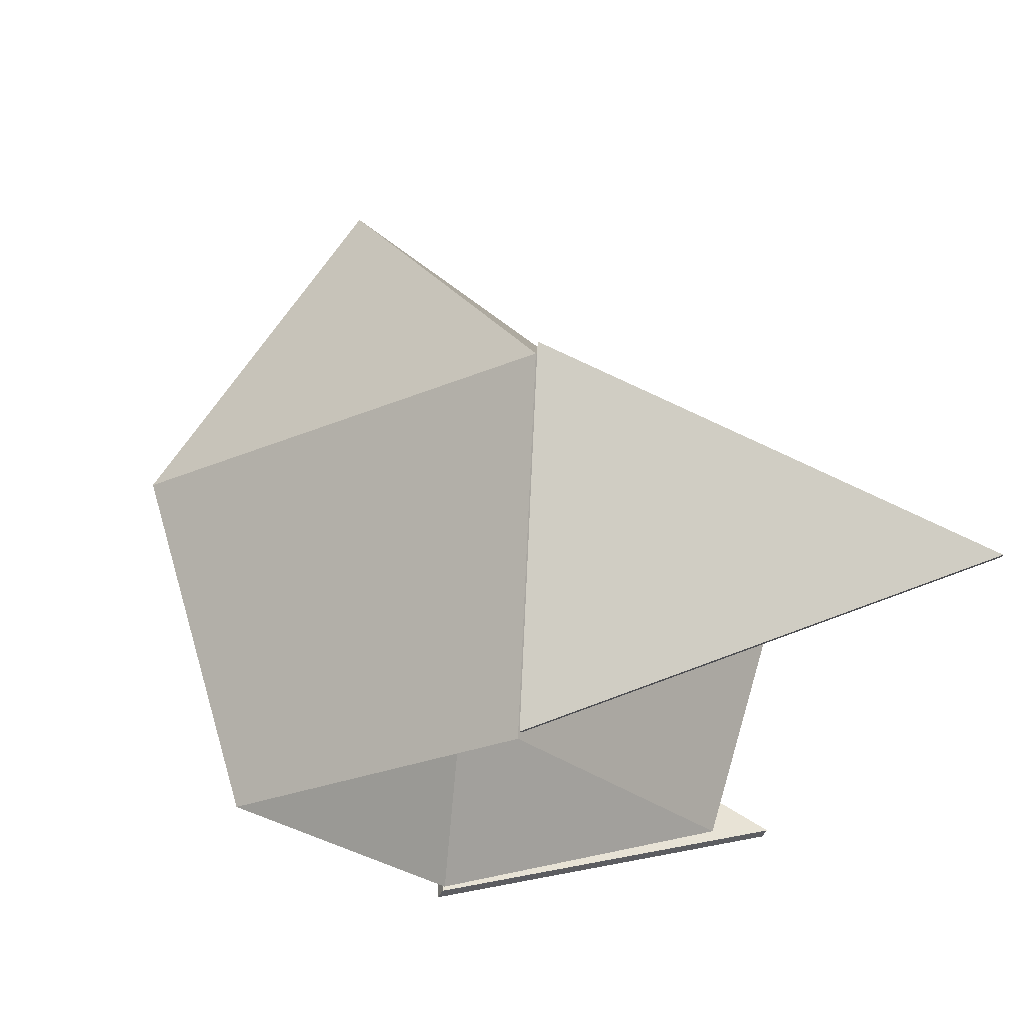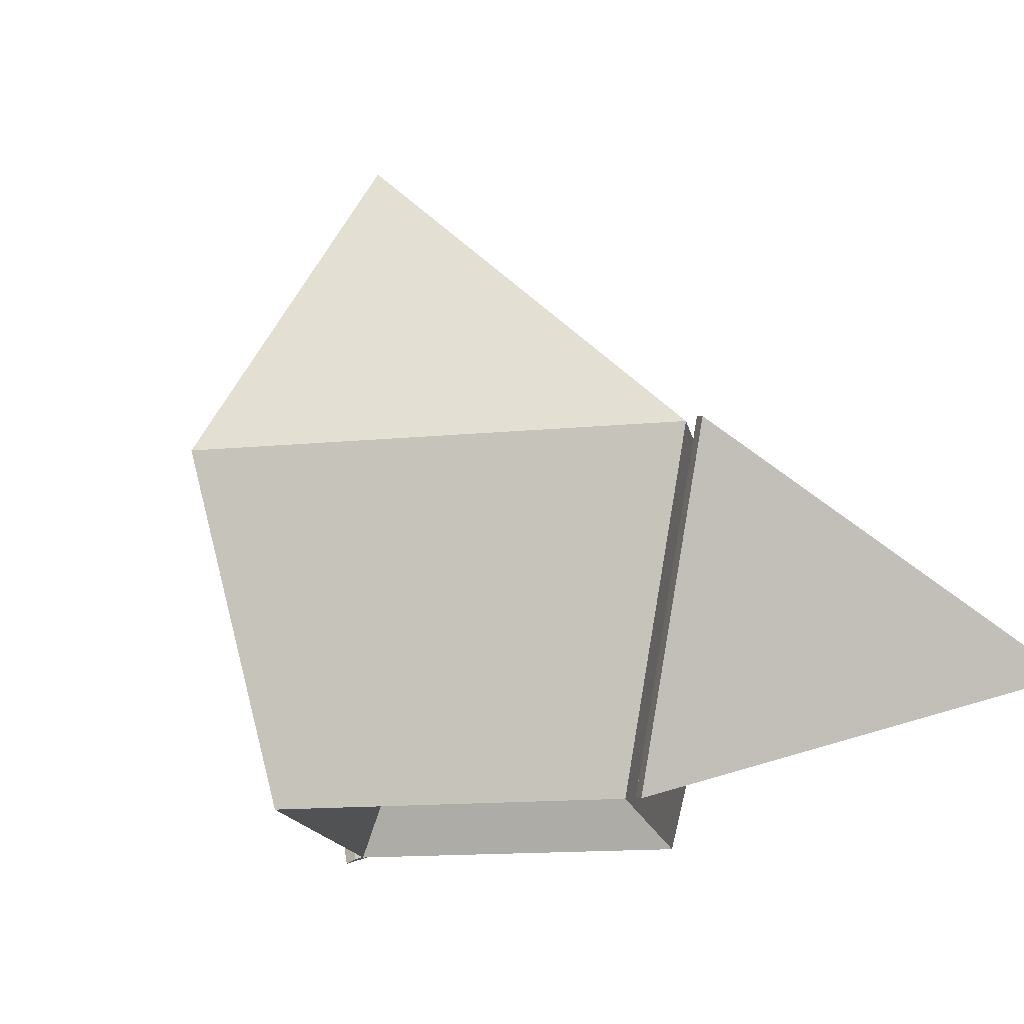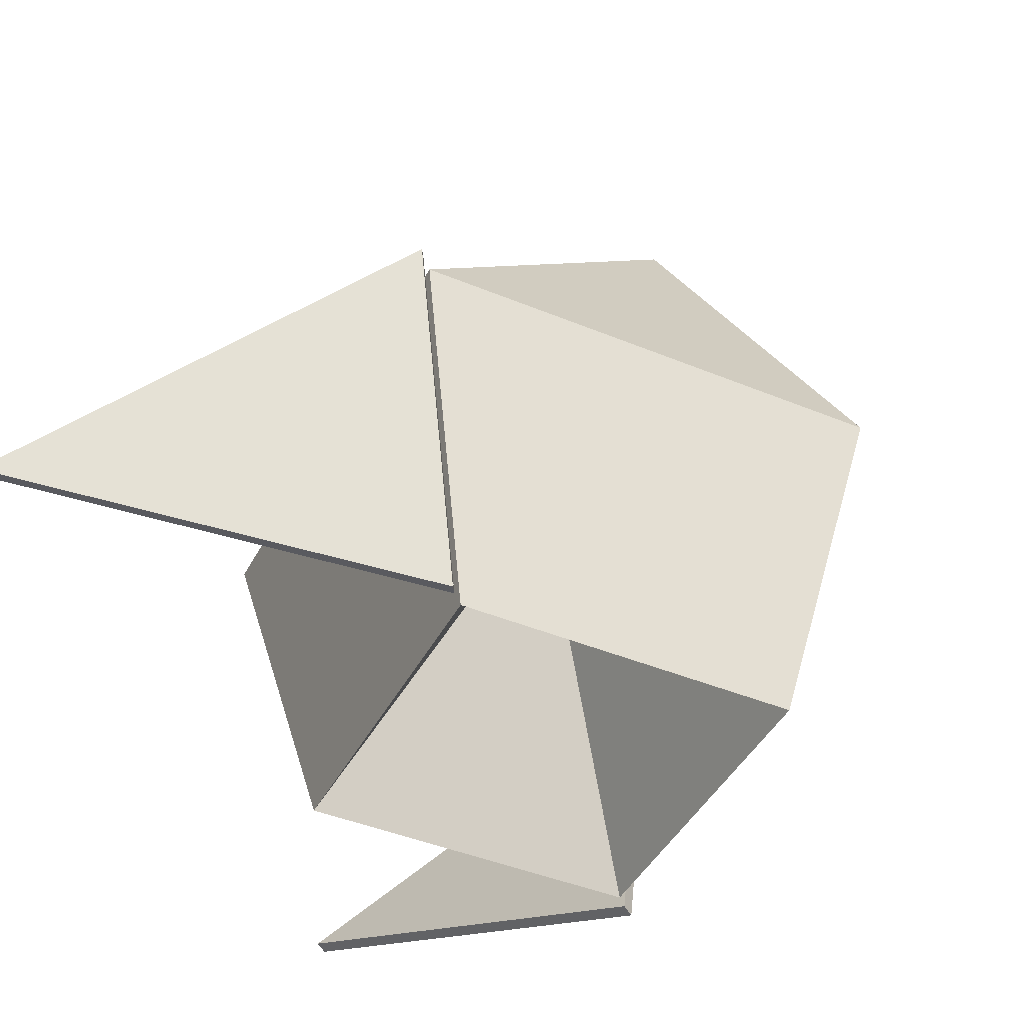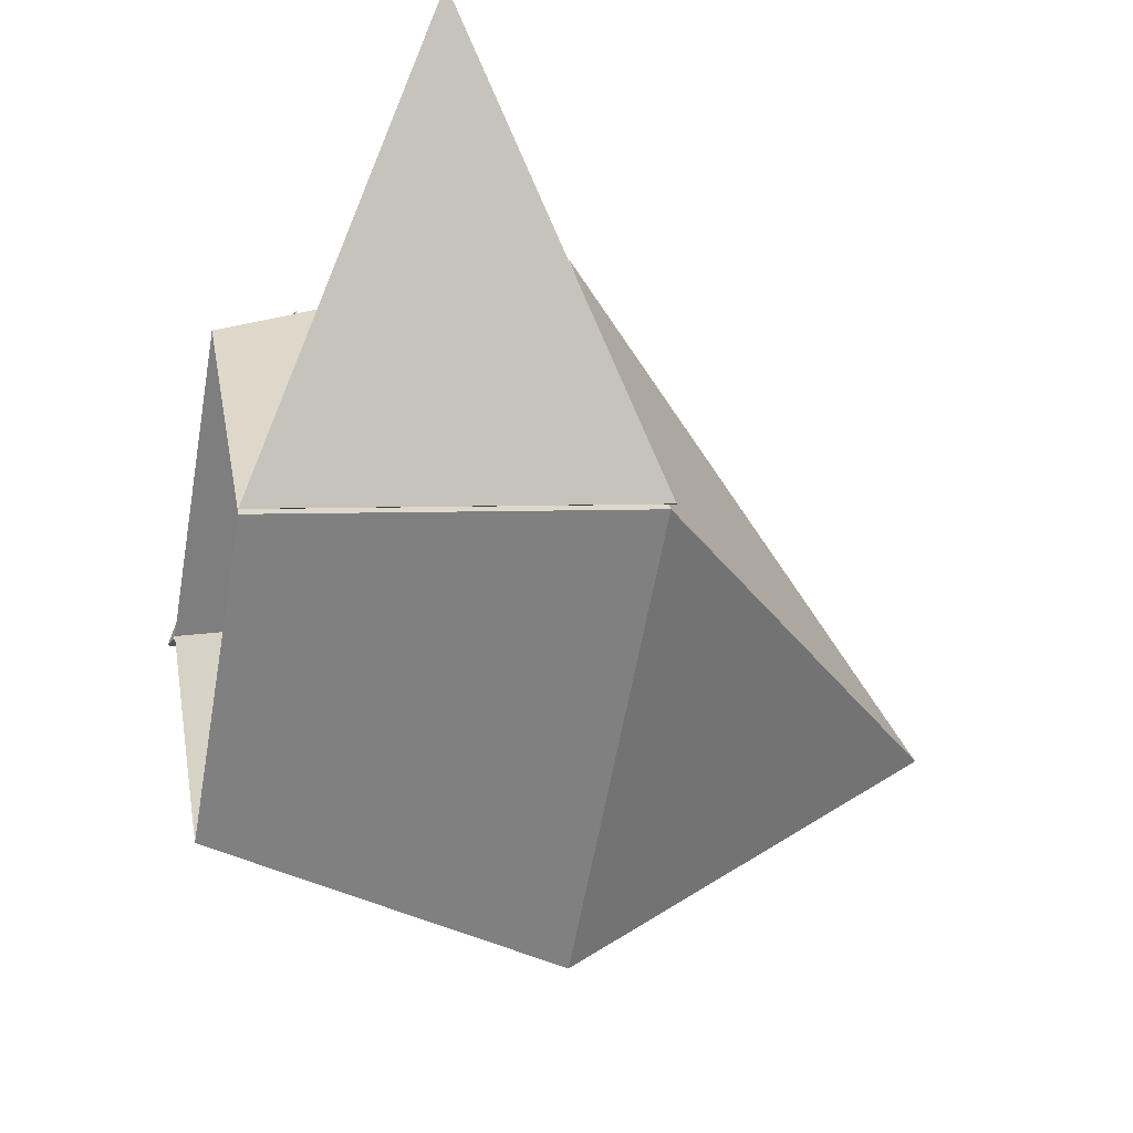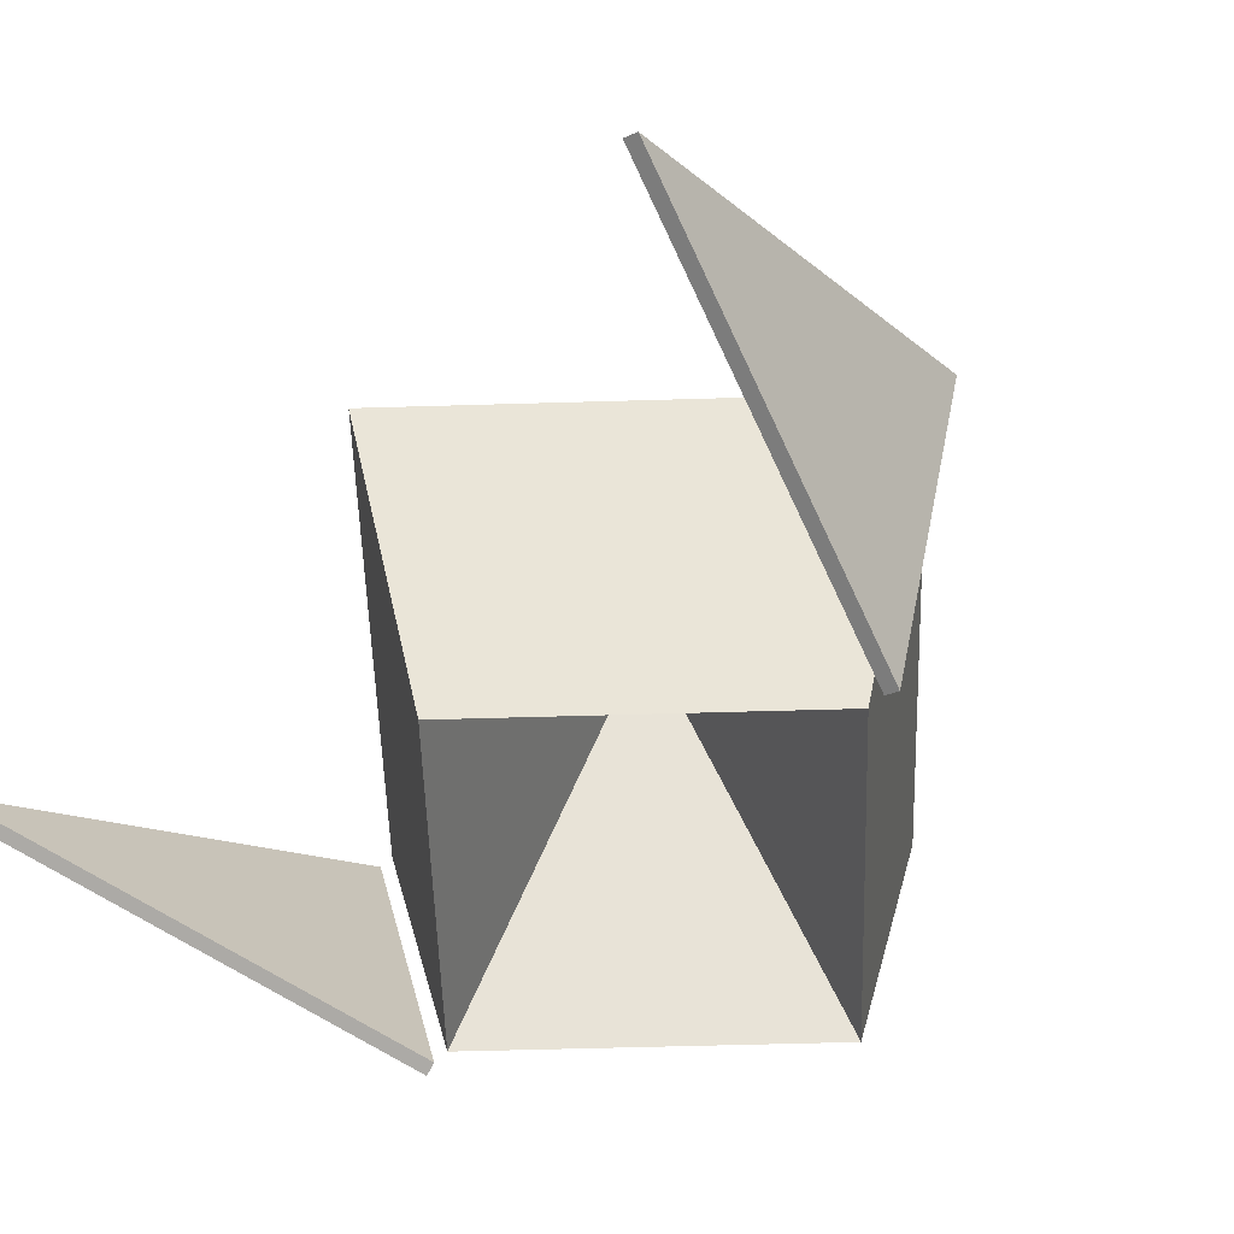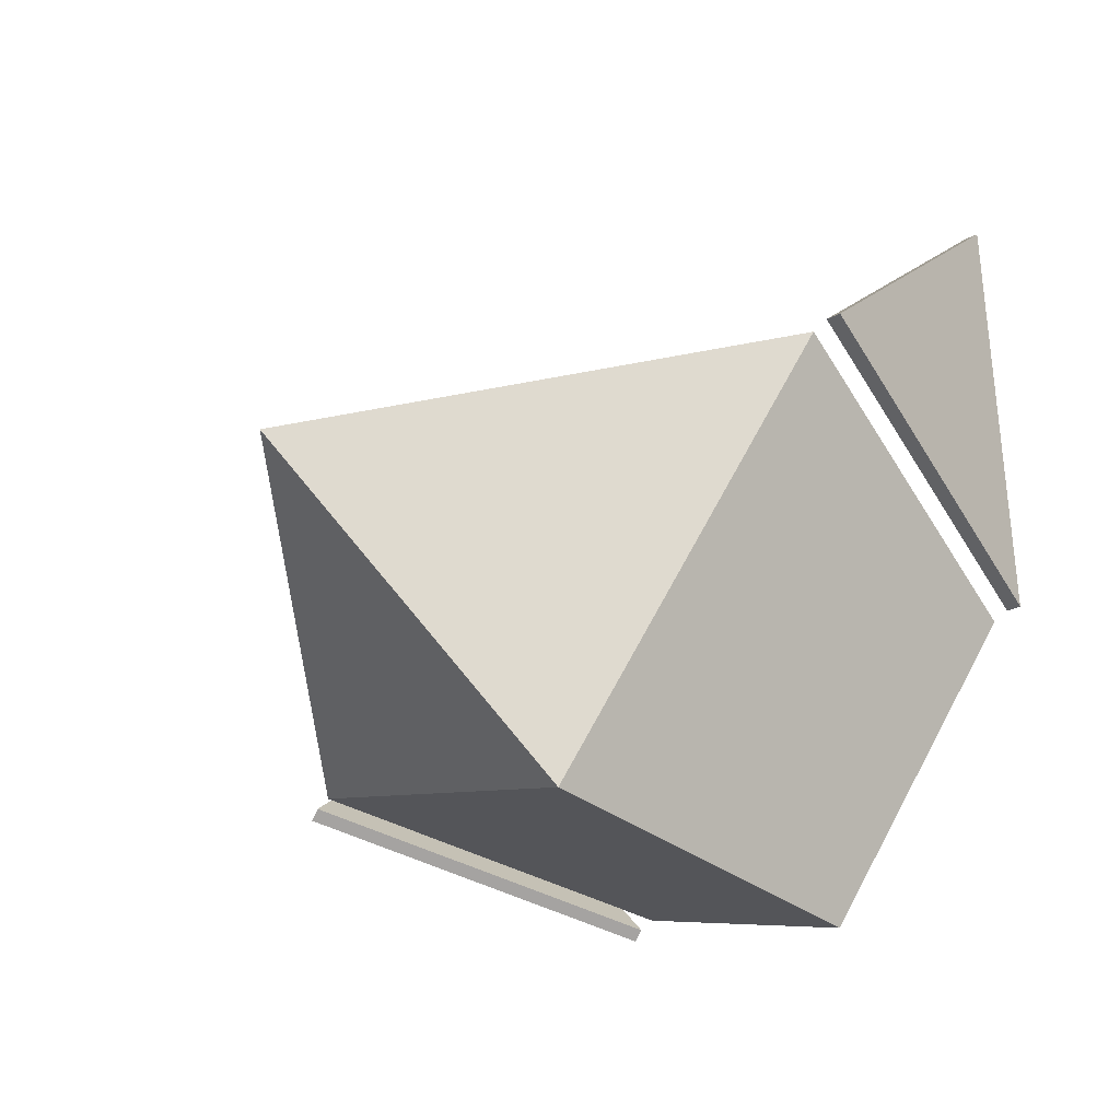
<metadata>
{"format":"obj","ext":"obj","renderer":"f3d","projection":"perspective","resolution":1024,"background":"white","views":[{"elev":-25.1,"azim":80.6,"up":"+Z"},{"elev":-16.0,"azim":56.0,"up":"+Z"},{"elev":-43.6,"azim":-71.0,"up":"+Z"},{"elev":-14.0,"azim":-104.2,"up":"+Y"},{"elev":-55.4,"azim":-133.2,"up":"+Z"},{"elev":-59.7,"azim":48.2,"up":"+Y"}]}
</metadata>
<code>
o Outer Helm
v -0.1592 -3 1
v -0.1592 7 1
v -0.1592 5.5 -4
v -0.1592 0 6
v -0.1592 -1.5 -4
v 4.841 2 1
v 3.341 2 -4
v -5.159 2 1
v -3.659 2 -4
f 7 3 2 6
f 5 7 6 1
f 1 6 4
f 6 2 4
f 9 8 2 3
f 5 1 8 9
f 1 4 8
f 8 4 2
o Inner Helm
v -0.1592 5.5 -4
v 3.341 2 -4
v -0.1592 -1.5 -4
v -0.1592 2 1
v -3.659 2 -4
f 11 13 10
f 12 13 11
f 14 10 13
f 12 14 13
o Ears
v -6.1 8 -2
v -5.4 2 1
v -6.1 8 -2
v -3.9 2 -4
v -6.1 8 -2
v -5.4 2 1
v -6.1 8 -2
v -3.9 2 -4
v -6.1 8 -2
v -5.4 2 1
v -6.1 8 -2
v -3.9 2 -4
v -6.1 8 -2
v -5.4 2 1
v -6.1 8 -2
v -3.9 2 -4
v -4.086 1.951 -4.056
v -6.286 7.951 -2.056
v -5.586 1.951 0.9443
v -6.286 7.951 -2.056
v -6.286 7.951 -2.056
v -5.586 1.951 0.9443
v -6.286 7.951 -2.056
v -4.086 1.951 -4.056
v -6.286 7.951 -2.056
v -5.586 1.951 0.9443
v -6.286 7.951 -2.056
v -4.086 1.951 -4.056
v 5.782 8 -2
v 5.082 2 1
v 5.782 8 -2
v 3.582 2 -4
v 5.782 8 -2
v 5.082 2 1
v 5.782 8 -2
v 3.582 2 -4
v 5.782 8 -2
v 5.082 2 1
v 5.782 8 -2
v 3.582 2 -4
v 5.782 8 -2
v 5.082 2 1
v 5.782 8 -2
v 3.582 2 -4
v 3.767 1.951 -4.056
v 5.967 7.951 -2.056
v 5.267 1.951 0.9443
v 5.967 7.951 -2.056
v 5.967 7.951 -2.056
v 5.267 1.951 0.9443
v 5.967 7.951 -2.056
v 3.767 1.951 -4.056
v 5.967 7.951 -2.056
v 5.267 1.951 0.9443
v 5.967 7.951 -2.056
v 3.767 1.951 -4.056
f 15 16 18 17
f 22 26 25 21
f 18 22 21 17
f 15 19 20 16
f 16 20 22 18
f 17 21 19 15
f 19 23 24 20
f 20 24 26 22
f 21 25 23 19
f 27 29 41 39
f 30 28 40 42
f 28 27 39 40
f 29 30 42 41
f 24 23 27 28
f 26 24 28 30
f 23 25 29 27
f 25 26 30 29
f 38 37 41 42
f 34 33 36 35
f 33 31 38 36
f 34 32 31 33
f 31 32 37 38
f 32 34 35 37
f 35 36 40 39
f 36 38 42 40
f 37 35 39 41
f 43 45 46 44
f 50 49 53 54
f 46 45 49 50
f 43 44 48 47
f 44 46 50 48
f 45 43 47 49
f 47 48 52 51
f 48 50 54 52
f 49 47 51 53
f 55 67 69 57
f 58 70 68 56
f 56 68 67 55
f 57 69 70 58
f 52 56 55 51
f 54 58 56 52
f 51 55 57 53
f 53 57 58 54
f 66 70 69 65
f 62 63 64 61
f 61 64 66 59
f 62 61 59 60
f 59 66 65 60
f 60 65 63 62
f 63 67 68 64
f 64 68 70 66
f 65 69 67 63

</code>
